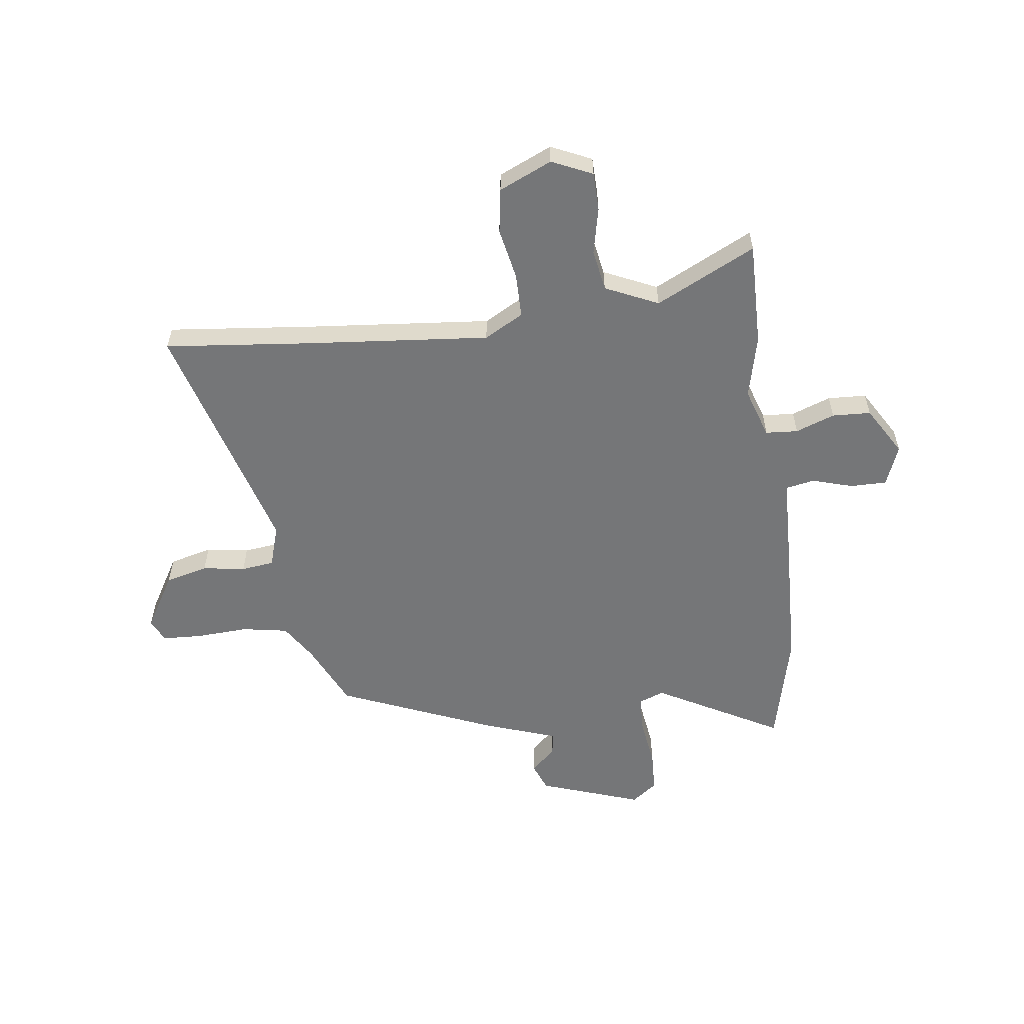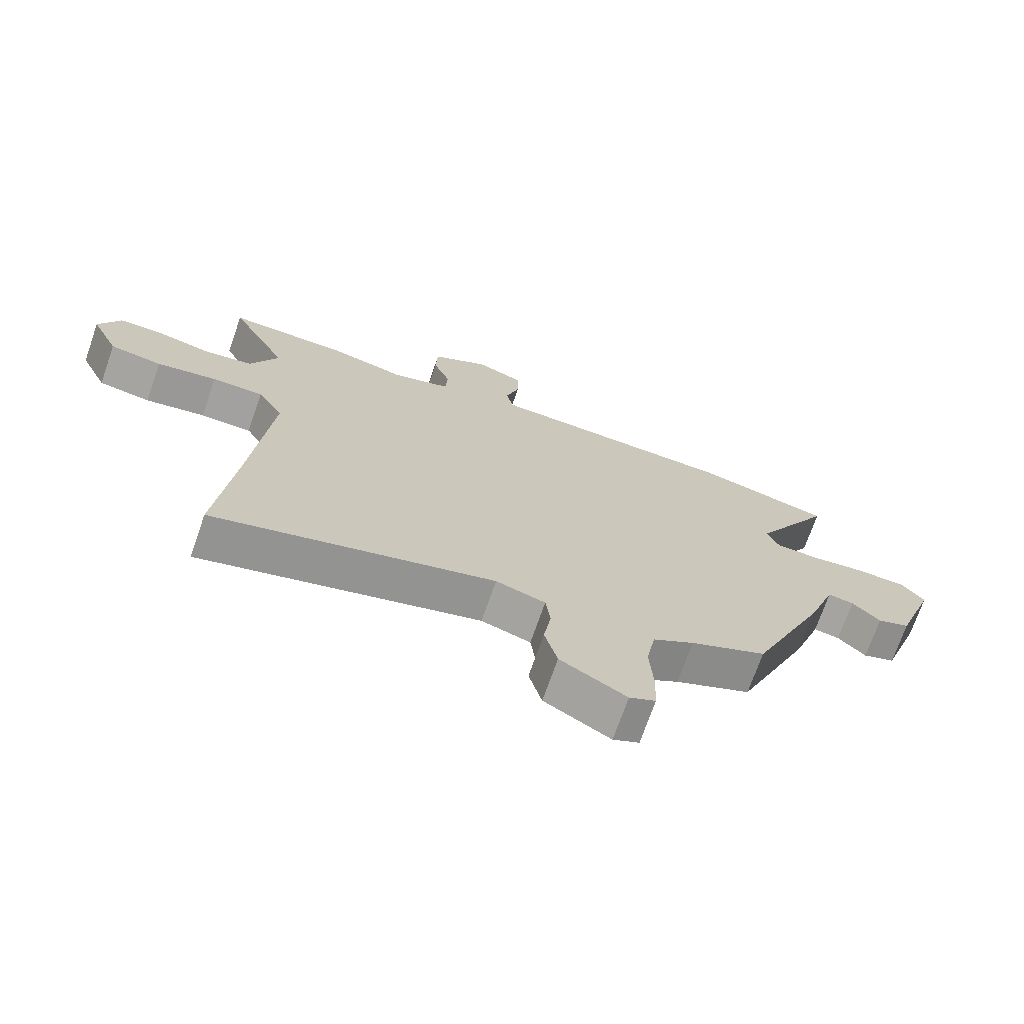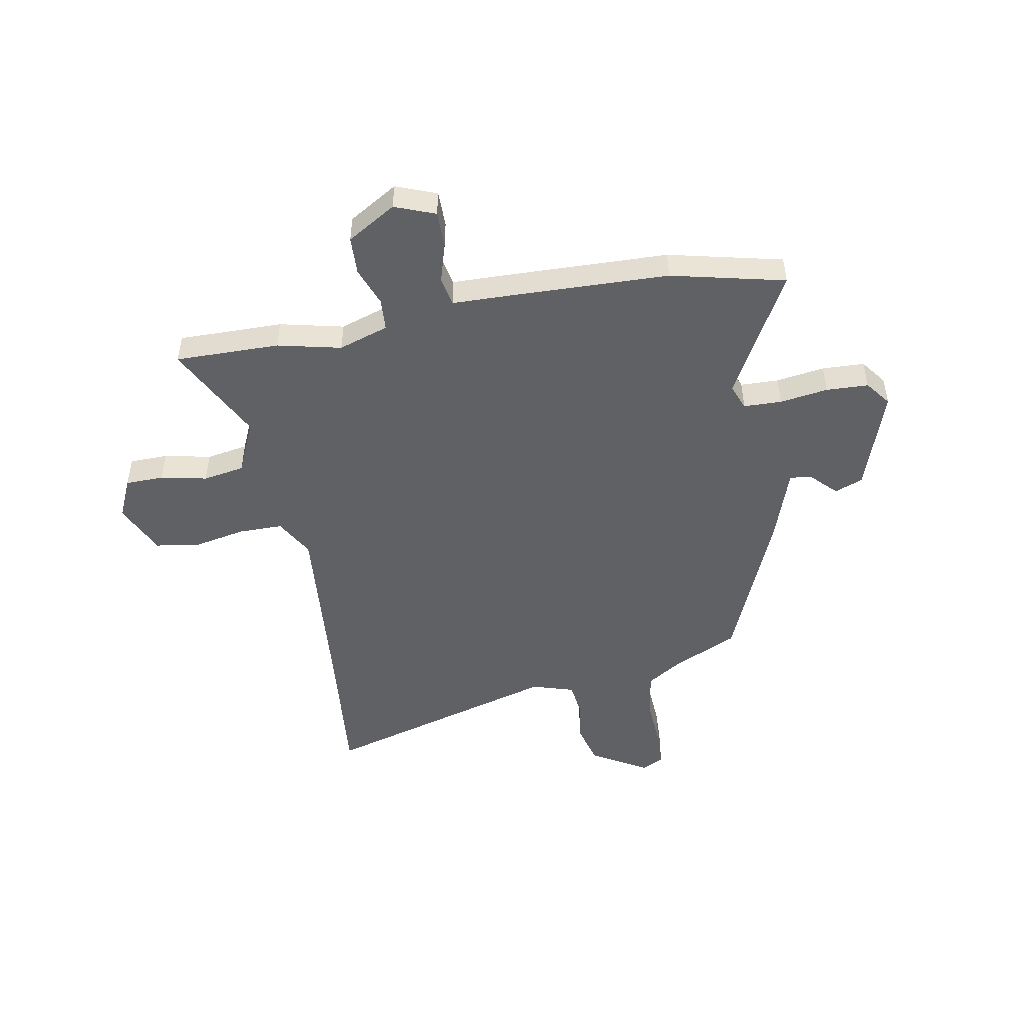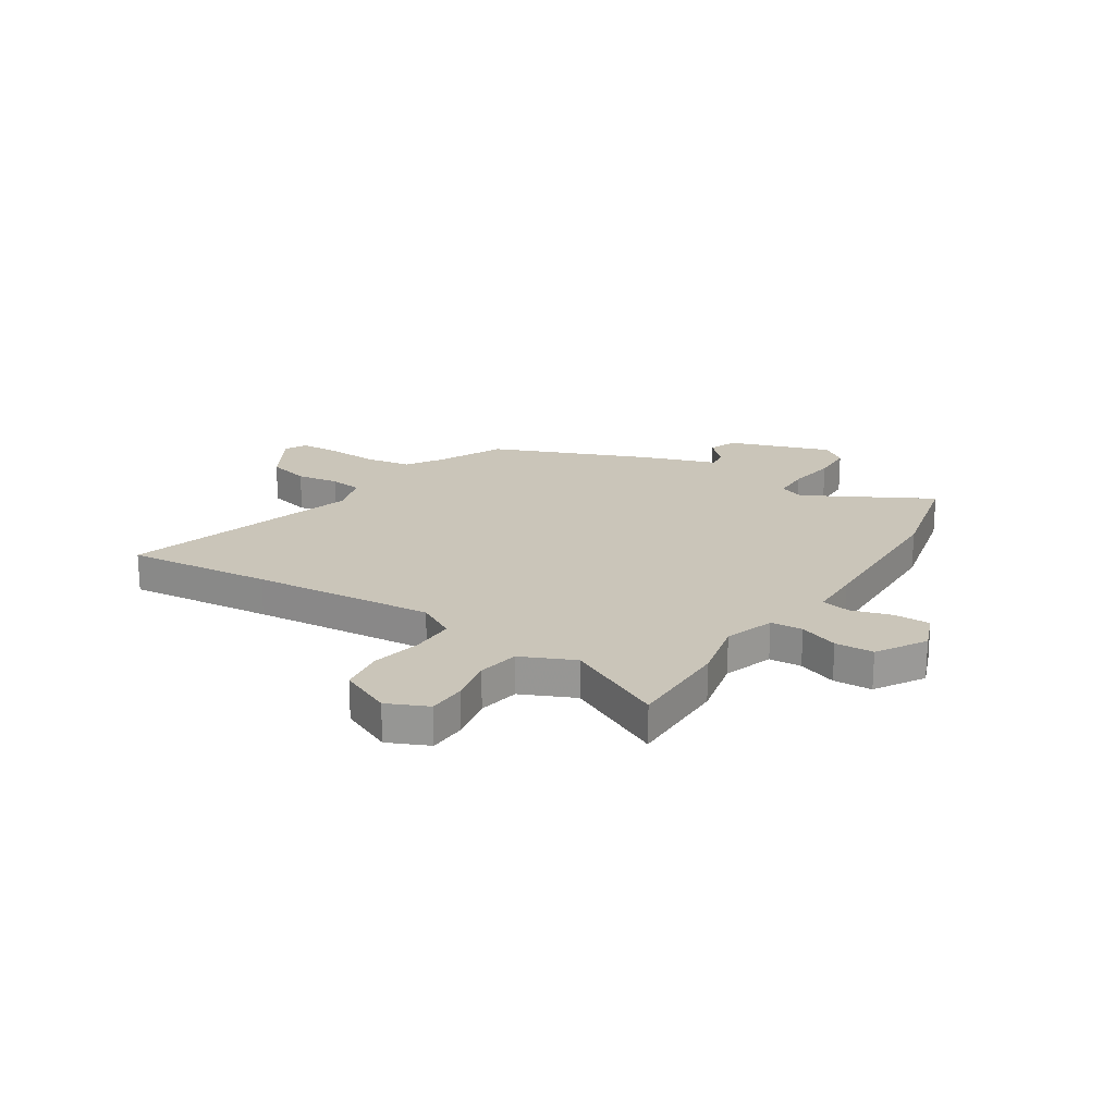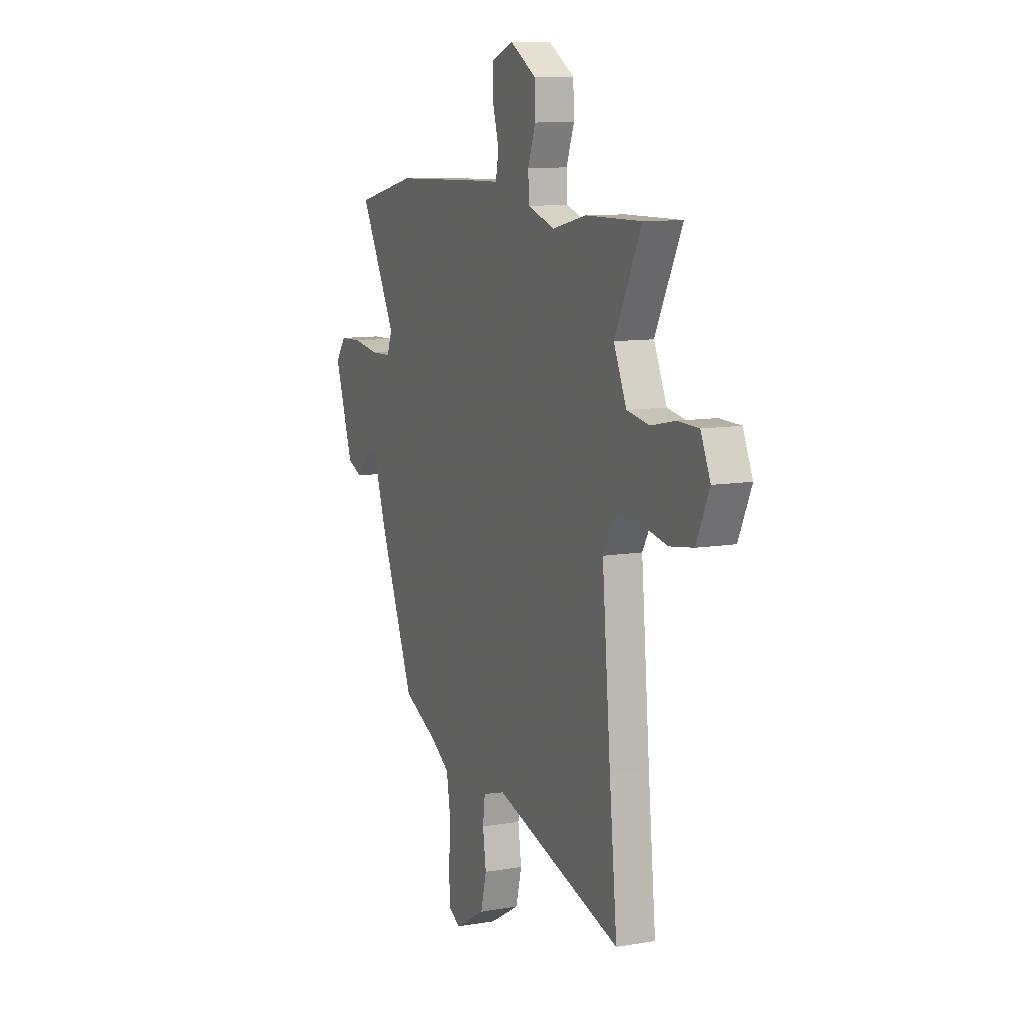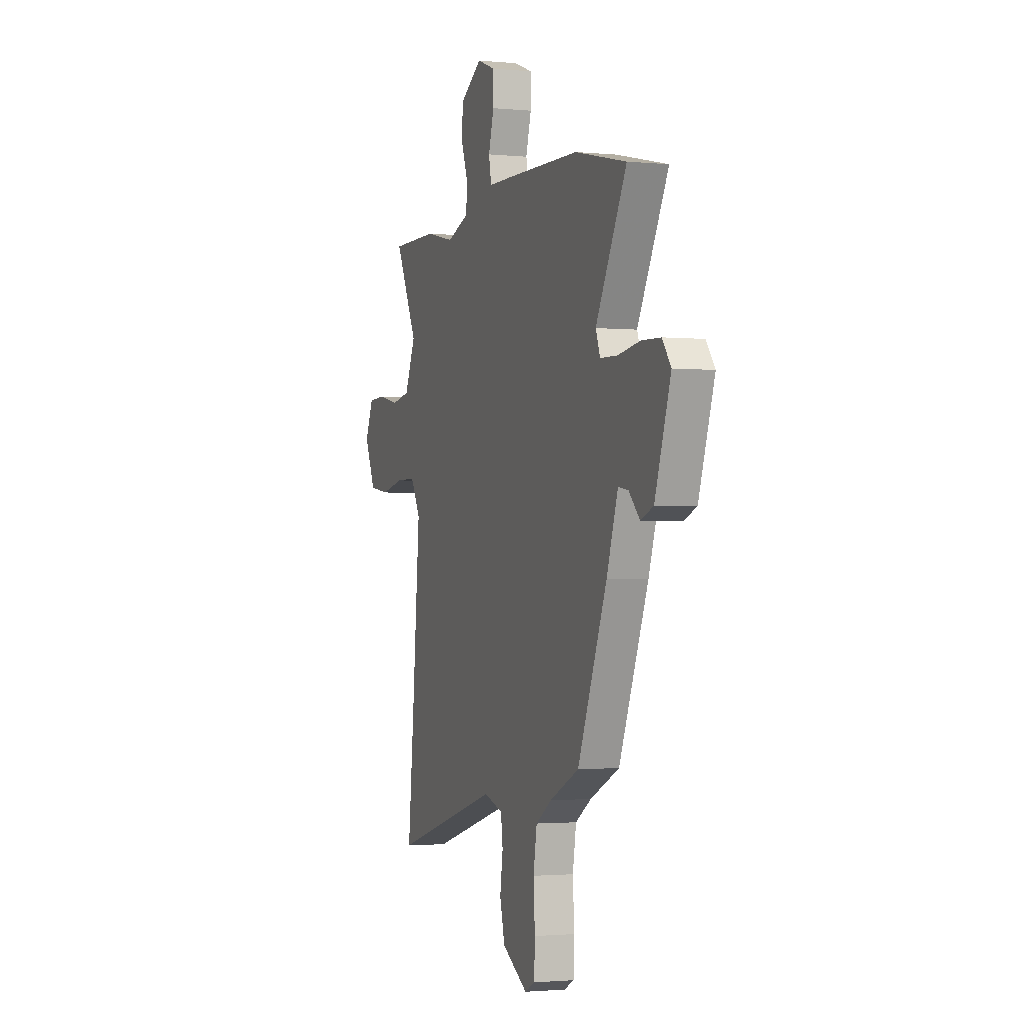
<metadata>
{"format":"obj","ext":"obj","renderer":"f3d","projection":"perspective","resolution":1024,"background":"white","views":[{"elev":-56.8,"azim":-82.9,"up":"+Y"},{"elev":-72.2,"azim":-19.3,"up":"+Z"},{"elev":-48.7,"azim":10.3,"up":"+Y"},{"elev":20.6,"azim":-57.3,"up":"+Y"},{"elev":10.1,"azim":-113.7,"up":"+Z"},{"elev":-1.8,"azim":70.6,"up":"+Z"}]}
</metadata>
<code>
v -0.588 0.07 0.501
v -0.387 0.07 0.499
v -0.265 0.07 0.471
v -0.169 0.07 0.503
v -0.165 0.07 0.565
v -0.193 0.07 0.64
v -0.19 0.07 0.714
v -0.096 0.07 0.771
v -0.018 0.07 0.741
v -0.018 0.07 0.671
v -0.041 0.07 0.593
v -0.03 0.07 0.537
v 0.07 0.07 0.535
v 0.388 0.07 0.526
v 0.607 0.07 0.475
v 0.476 0.07 0.234
v 0.495 0.07 0.185
v 0.568 0.07 0.183
v 0.661 0.07 0.197
v 0.742 0.07 0.194
v 0.779 0.07 0.145
v 0.712 0.07 -0.052
v 0.658 0.07 -0.073
v 0.612 0.07 -0.026
v 0.569 0.07 -0.019
v 0.521 0.07 -0.16
v 0.397 0.07 -0.461
v 0.272 0.07 -0.52
v 0.204 0.07 -0.564
v 0.189 0.07 -0.652
v 0.195 0.07 -0.751
v 0.192 0.07 -0.828
v 0.149 0.07 -0.85
v 0.041 0.07 -0.787
v 0.02 0.07 -0.705
v 0.032 0.07 -0.623
v 0.024 0.07 -0.56
v -0.057 0.07 -0.535
v -0.517 0.07 -0.669
v -0.489 0.07 -0.388
v -0.458 0.07 -0.036
v -0.5 0.07 0.039
v -0.585 0.07 0.039
v -0.684 0.07 0.019
v -0.77 0.07 0.032
v -0.816 0.07 0.133
v -0.781 0.07 0.211
v -0.707 0.07 0.213
v -0.618 0.07 0.194
v -0.538 0.07 0.208
v -0.492 0.07 0.31
v -0.588 0 0.501
v -0.387 0 0.499
v -0.265 0 0.471
v -0.169 0 0.503
v -0.165 0 0.565
v -0.193 0 0.64
v -0.19 0 0.714
v -0.096 0 0.771
v -0.018 0 0.741
v -0.018 0 0.671
v -0.041 0 0.593
v -0.03 0 0.537
v 0.07 0 0.535
v 0.388 0 0.526
v 0.607 0 0.475
v 0.476 0 0.234
v 0.495 0 0.185
v 0.568 0 0.183
v 0.661 0 0.197
v 0.742 0 0.194
v 0.779 0 0.145
v 0.712 0 -0.052
v 0.658 0 -0.073
v 0.612 0 -0.026
v 0.569 0 -0.019
v 0.521 0 -0.16
v 0.397 0 -0.461
v 0.272 0 -0.52
v 0.204 0 -0.564
v 0.189 0 -0.652
v 0.195 0 -0.751
v 0.192 0 -0.828
v 0.149 0 -0.85
v 0.041 0 -0.787
v 0.02 0 -0.705
v 0.032 0 -0.623
v 0.024 0 -0.56
v -0.057 0 -0.535
v -0.517 0 -0.669
v -0.489 0 -0.388
v -0.458 0 -0.036
v -0.5 0 0.039
v -0.585 0 0.039
v -0.684 0 0.019
v -0.77 0 0.032
v -0.816 0 0.133
v -0.781 0 0.211
v -0.707 0 0.213
v -0.618 0 0.194
v -0.538 0 0.208
v -0.492 0 0.31
f 47 48 49
f 46 47 49
f 45 46 49
f 44 45 49
f 43 44 49
f 42 43 49 50
f 41 42 50 51
f 38 39 40
f 37 38 40 41
f 34 35 36
f 33 34 36
f 32 33 36
f 31 32 36
f 30 31 36
f 29 30 36 37
f 37 41 51
f 29 37 51
f 28 29 51
f 1 2 3
f 51 1 3
f 28 51 3
f 27 28 3
f 26 27 3
f 25 26 3
f 22 23 24
f 21 22 24
f 20 21 24
f 19 20 24
f 18 19 24
f 14 15 16
f 13 14 16
f 12 13 16
f 12 16 17
f 9 10 11
f 8 9 11
f 7 8 11
f 6 7 11
f 5 6 11
f 4 5 11 12
f 3 4 12 17
f 17 18 24 25
f 3 17 25
f 100 99 98
f 100 98 97
f 100 97 96
f 100 96 95
f 100 95 94
f 101 100 94 93
f 102 101 93 92
f 91 90 89
f 92 91 89 88
f 87 86 85
f 87 85 84
f 87 84 83
f 87 83 82
f 87 82 81
f 88 87 81 80
f 102 92 88
f 102 88 80
f 102 80 79
f 54 53 52
f 54 52 102
f 54 102 79
f 54 79 78
f 54 78 77
f 54 77 76
f 75 74 73
f 75 73 72
f 75 72 71
f 75 71 70
f 75 70 69
f 67 66 65
f 67 65 64
f 67 64 63
f 68 67 63
f 62 61 60
f 62 60 59
f 62 59 58
f 62 58 57
f 62 57 56
f 63 62 56 55
f 68 63 55 54
f 76 75 69 68
f 76 68 54
f 1 52 53 2
f 2 53 54 3
f 3 54 55 4
f 4 55 56 5
f 5 56 57 6
f 6 57 58 7
f 7 58 59 8
f 8 59 60 9
f 9 60 61 10
f 10 61 62 11
f 11 62 63 12
f 12 63 64 13
f 13 64 65 14
f 14 65 66 15
f 15 66 67 16
f 16 67 68 17
f 17 68 69 18
f 18 69 70 19
f 19 70 71 20
f 20 71 72 21
f 21 72 73 22
f 22 73 74 23
f 23 74 75 24
f 24 75 76 25
f 25 76 77 26
f 26 77 78 27
f 27 78 79 28
f 28 79 80 29
f 29 80 81 30
f 30 81 82 31
f 31 82 83 32
f 32 83 84 33
f 33 84 85 34
f 34 85 86 35
f 35 86 87 36
f 36 87 88 37
f 37 88 89 38
f 38 89 90 39
f 39 90 91 40
f 40 91 92 41
f 41 92 93 42
f 42 93 94 43
f 43 94 95 44
f 44 95 96 45
f 45 96 97 46
f 46 97 98 47
f 47 98 99 48
f 48 99 100 49
f 49 100 101 50
f 50 101 102 51
f 51 102 52 1

</code>
